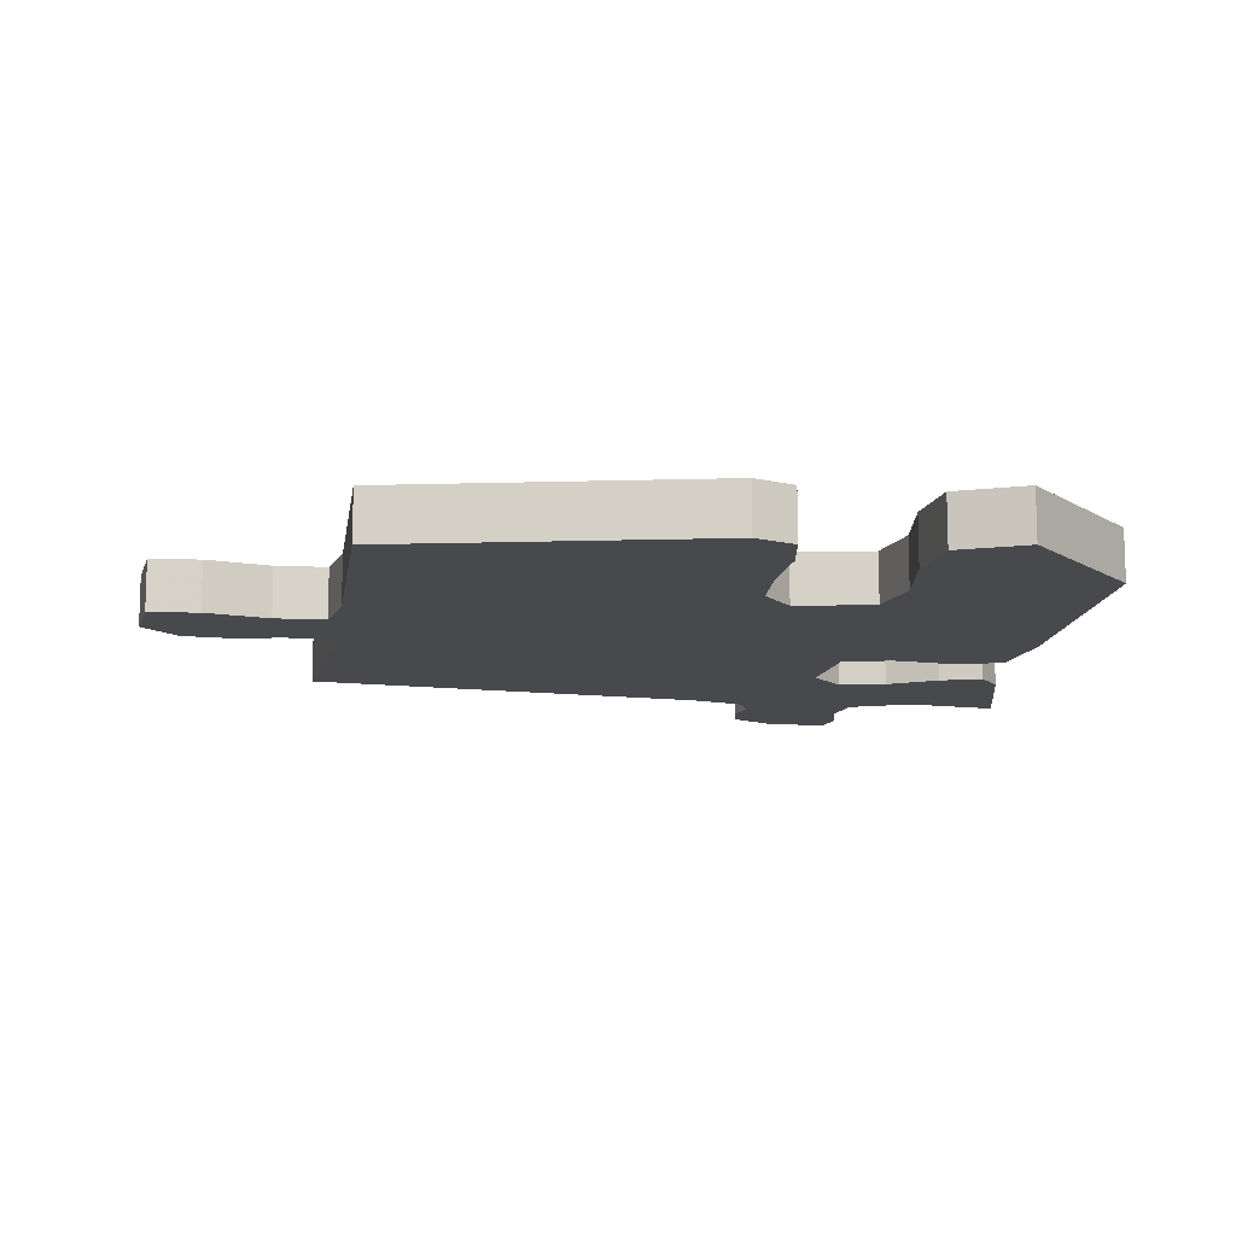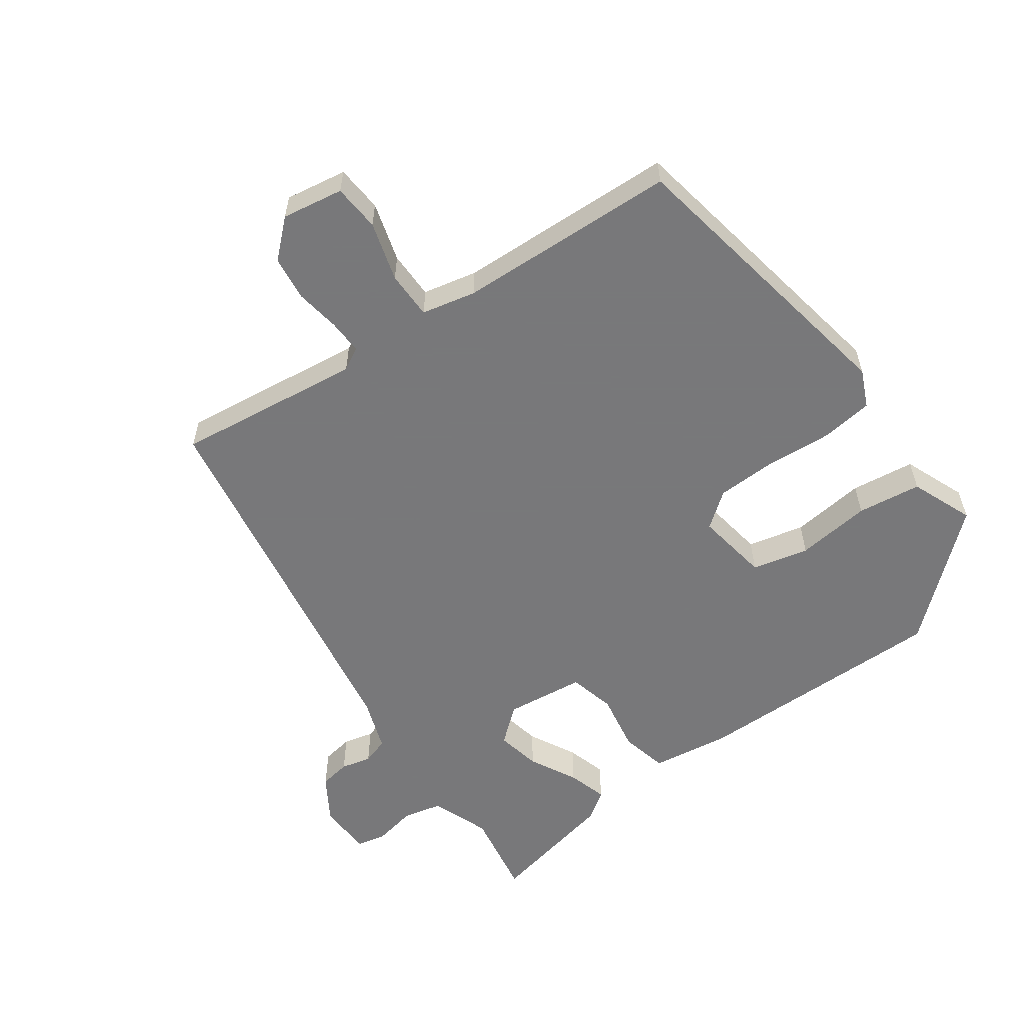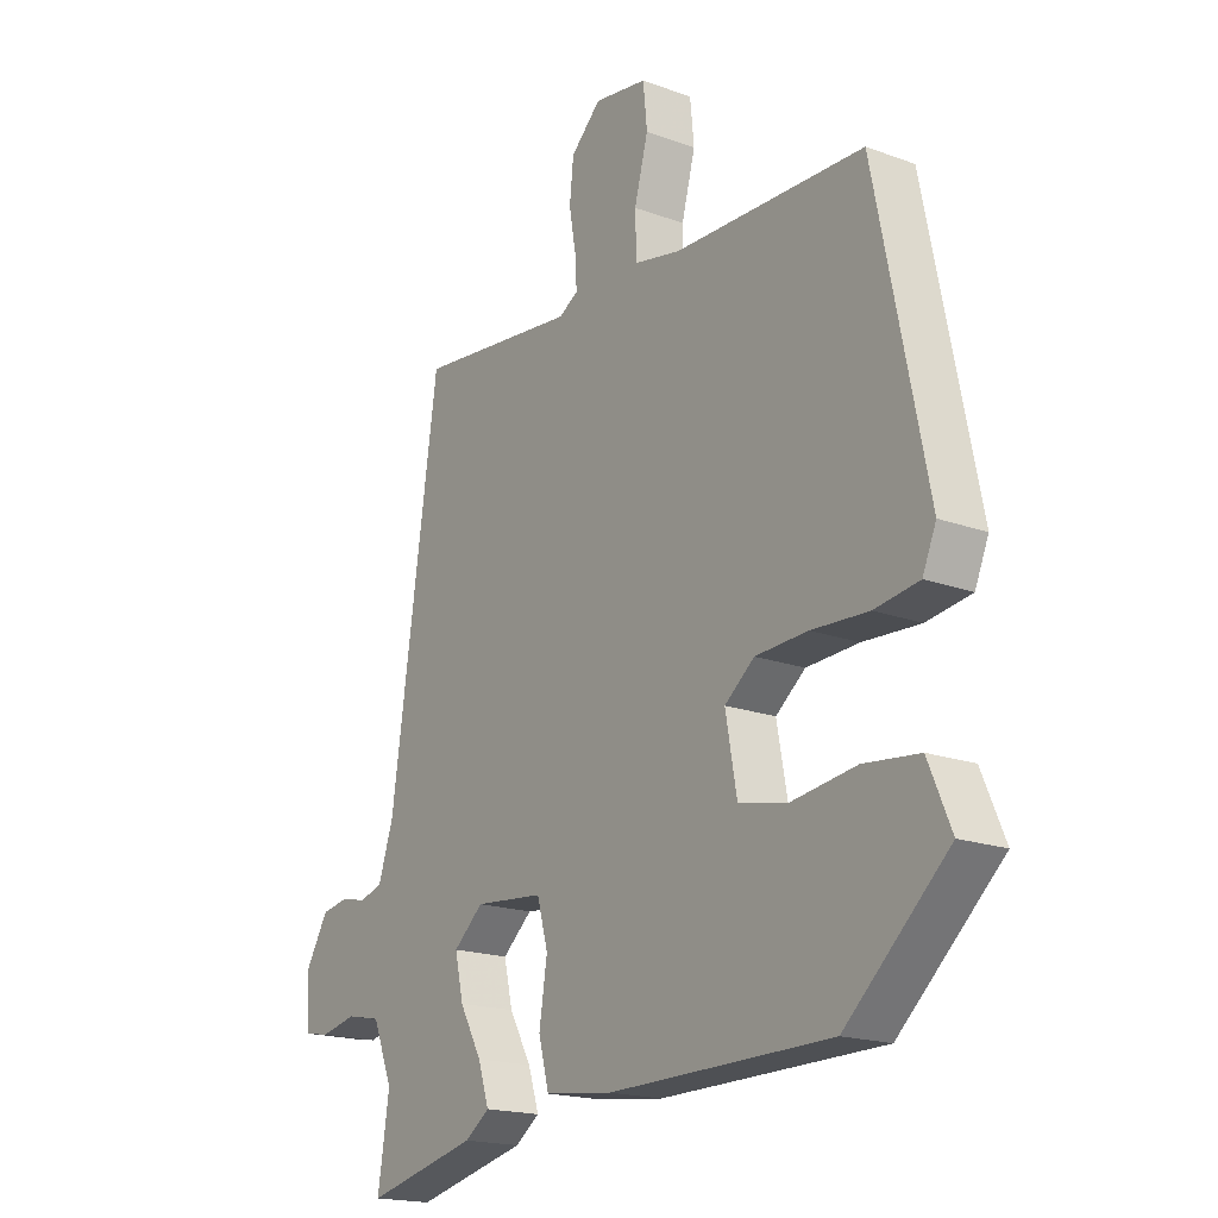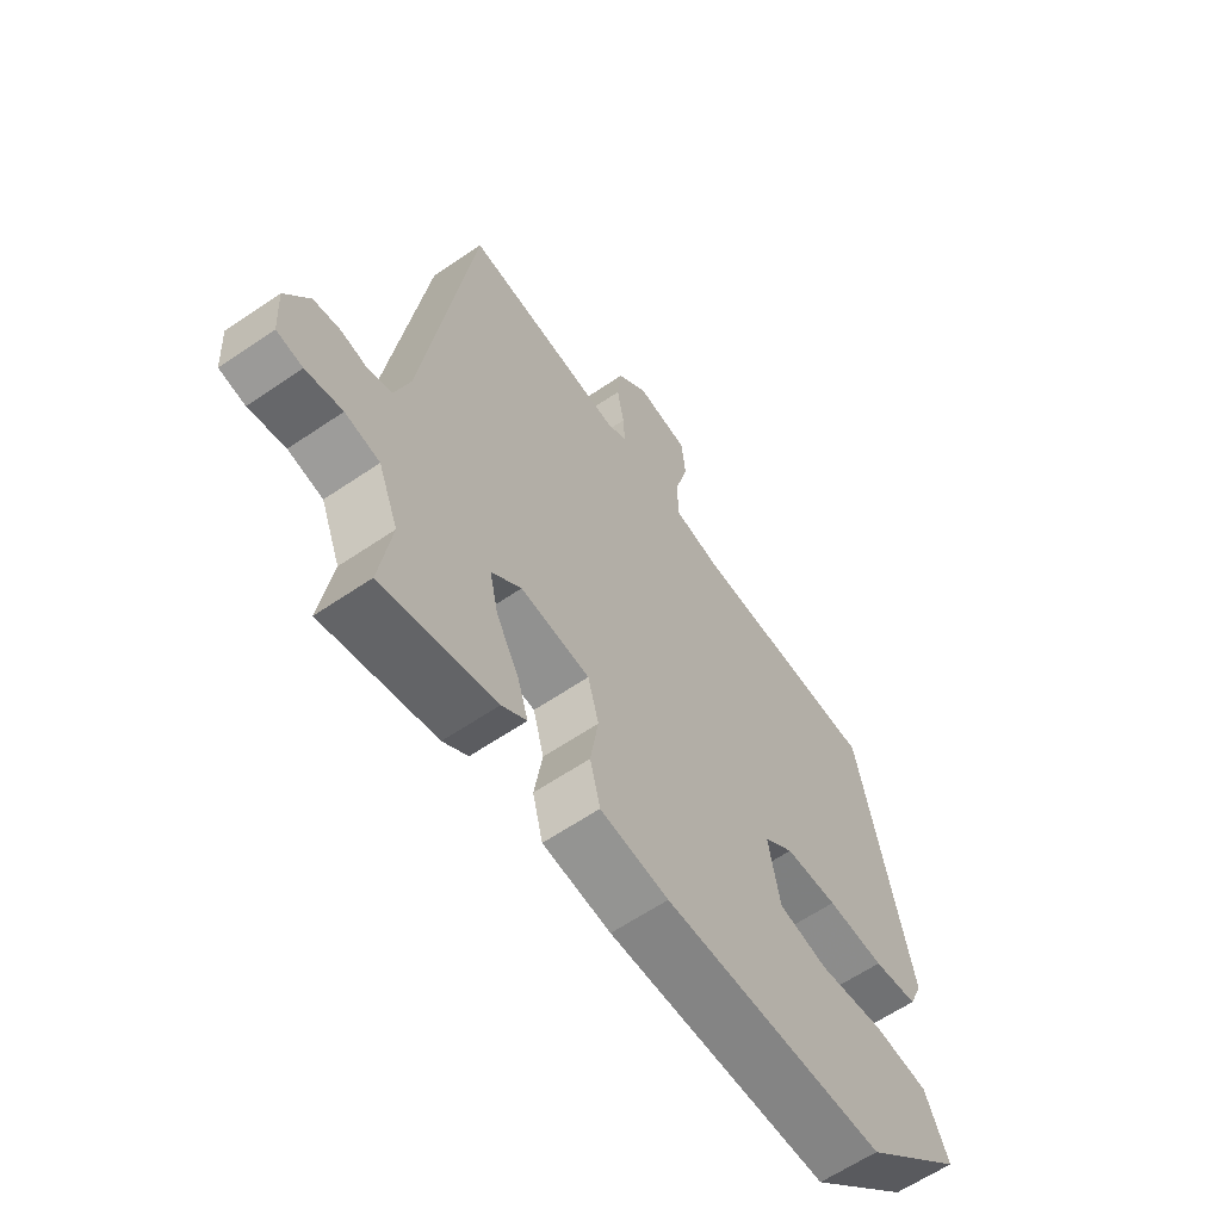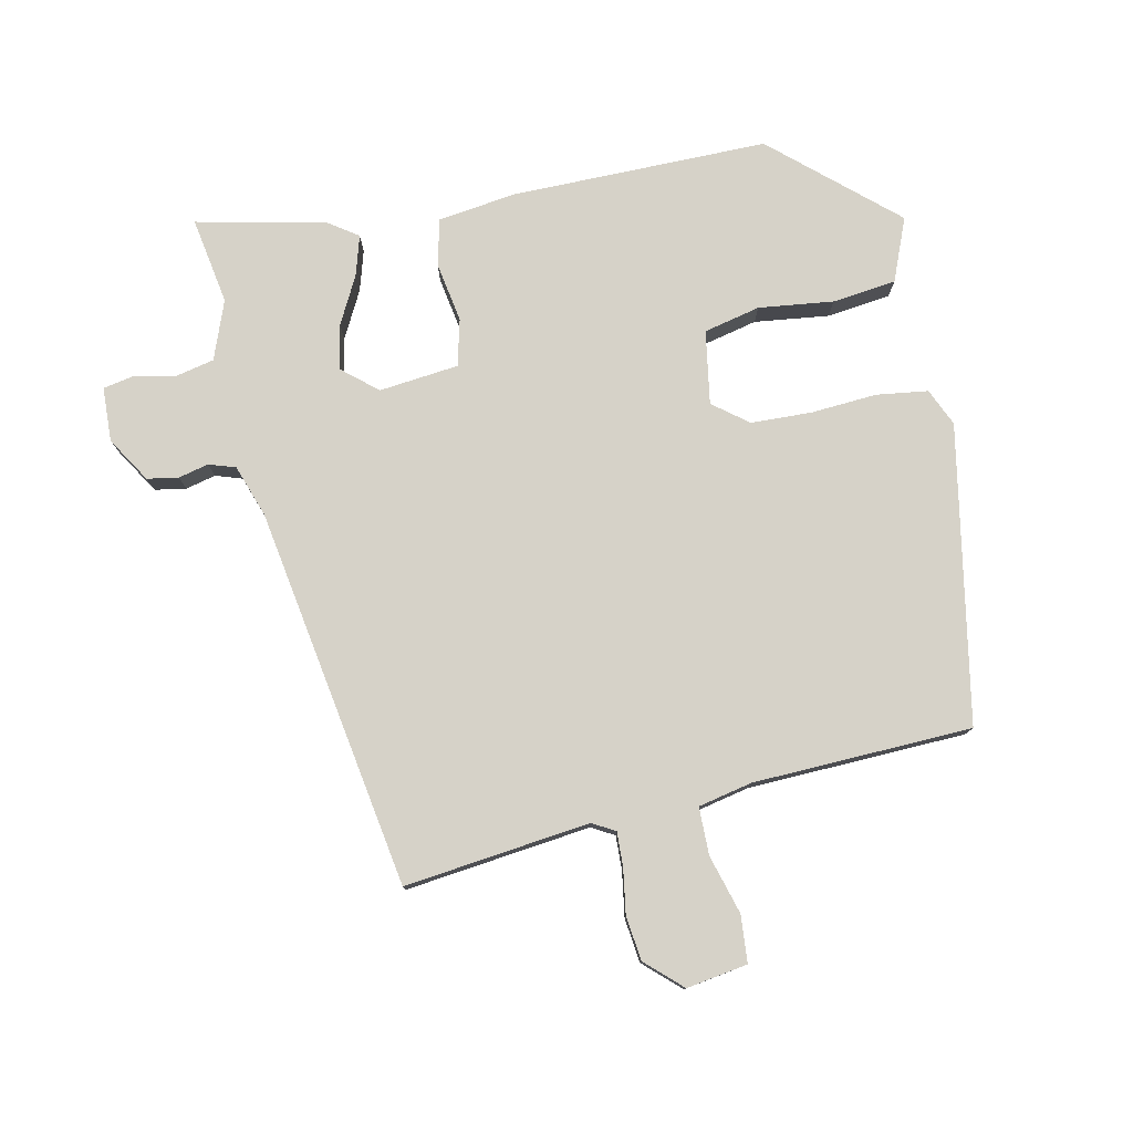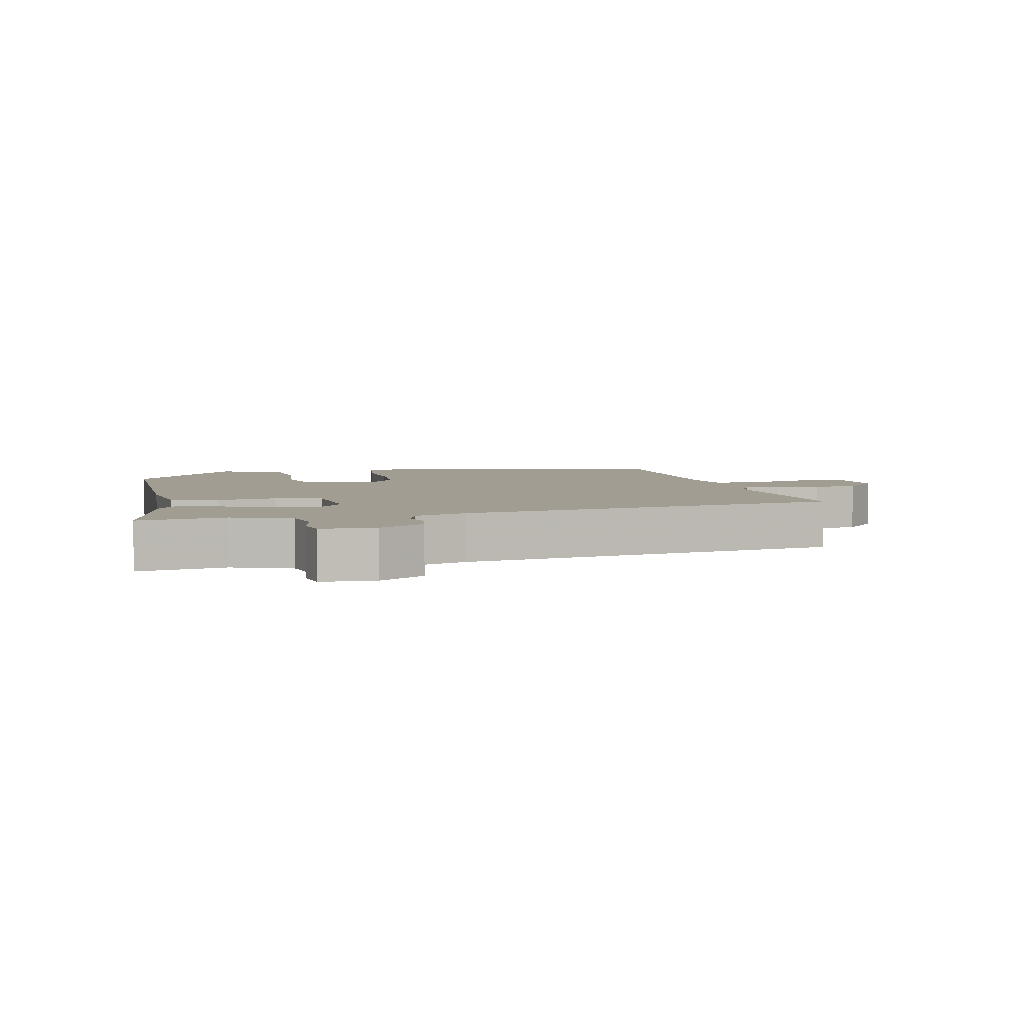
<metadata>
{"format":"obj","ext":"obj","renderer":"f3d","projection":"perspective","resolution":1024,"background":"white","views":[{"elev":-12.1,"azim":82.7,"up":"+Y"},{"elev":-57.6,"azim":34.3,"up":"+Y"},{"elev":-18.2,"azim":54.5,"up":"+Z"},{"elev":-62.0,"azim":-55.3,"up":"+Z"},{"elev":78.4,"azim":-13.0,"up":"+Y"},{"elev":4.7,"azim":-103.7,"up":"+Y"}]}
</metadata>
<code>
v 0.359 0.07 -0.456
v -0.03 0.07 -0.462
v -0.149 0.07 -0.448
v -0.167 0.07 -0.377
v -0.153 0.07 -0.287
v -0.172 0.07 -0.217
v -0.293 0.07 -0.206
v -0.345 0.07 -0.252
v -0.33 0.07 -0.319
v -0.291 0.07 -0.39
v -0.272 0.07 -0.45
v -0.315 0.07 -0.481
v -0.511 0.07 -0.528
v -0.491 0.07 -0.396
v -0.526 0.07 -0.308
v -0.586 0.07 -0.296
v -0.649 0.07 -0.31
v -0.694 0.07 -0.302
v -0.699 0.07 -0.22
v -0.658 0.07 -0.151
v -0.611 0.07 -0.142
v -0.565 0.07 -0.152
v -0.525 0.07 -0.138
v -0.499 0.07 -0.059
v -0.415 0.07 0.52
v -0.133 0.07 0.492
v -0.099 0.07 0.512
v -0.102 0.07 0.564
v -0.114 0.07 0.632
v -0.107 0.07 0.699
v -0.054 0.07 0.75
v 0.039 0.07 0.737
v 0.046 0.07 0.666
v 0.022 0.07 0.576
v 0.024 0.07 0.504
v 0.106 0.07 0.488
v 0.438 0.07 0.483
v 0.528 0.07 0.036
v 0.504 0.07 -0.021
v 0.426 0.07 -0.033
v 0.326 0.07 -0.028
v 0.234 0.07 -0.033
v 0.182 0.07 -0.075
v 0.202 0.07 -0.186
v 0.288 0.07 -0.204
v 0.401 0.07 -0.188
v 0.498 0.07 -0.198
v 0.538 0.07 -0.292
v 0.359 0 -0.456
v -0.03 0 -0.462
v -0.149 0 -0.448
v -0.167 0 -0.377
v -0.153 0 -0.287
v -0.172 0 -0.217
v -0.293 0 -0.206
v -0.345 0 -0.252
v -0.33 0 -0.319
v -0.291 0 -0.39
v -0.272 0 -0.45
v -0.315 0 -0.481
v -0.511 0 -0.528
v -0.491 0 -0.396
v -0.526 0 -0.308
v -0.586 0 -0.296
v -0.649 0 -0.31
v -0.694 0 -0.302
v -0.699 0 -0.22
v -0.658 0 -0.151
v -0.611 0 -0.142
v -0.565 0 -0.152
v -0.525 0 -0.138
v -0.499 0 -0.059
v -0.415 0 0.52
v -0.133 0 0.492
v -0.099 0 0.512
v -0.102 0 0.564
v -0.114 0 0.632
v -0.107 0 0.699
v -0.054 0 0.75
v 0.039 0 0.737
v 0.046 0 0.666
v 0.022 0 0.576
v 0.024 0 0.504
v 0.106 0 0.488
v 0.438 0 0.483
v 0.528 0 0.036
v 0.504 0 -0.021
v 0.426 0 -0.033
v 0.326 0 -0.028
v 0.234 0 -0.033
v 0.182 0 -0.075
v 0.202 0 -0.186
v 0.288 0 -0.204
v 0.401 0 -0.188
v 0.498 0 -0.198
v 0.538 0 -0.292
f 3 4 5
f 2 3 5
f 1 2 5
f 48 1 5
f 47 48 5
f 46 47 5
f 45 46 5
f 44 45 5 6
f 43 44 6 7
f 42 43 7
f 39 40 41
f 38 39 41
f 37 38 41
f 36 37 41
f 35 36 41 42
f 32 33 34
f 31 32 34
f 30 31 34
f 29 30 34
f 28 29 34
f 27 28 34 35
f 35 42 7
f 27 35 7
f 26 27 7
f 20 21 22
f 19 20 22
f 18 19 22
f 17 18 22
f 16 17 22
f 15 16 22 23
f 14 15 23 24
f 12 13 14
f 11 12 14
f 10 11 14
f 9 10 14
f 8 9 14 24
f 24 25 26
f 8 24 26
f 7 8 26
f 53 52 51
f 53 51 50
f 53 50 49
f 53 49 96
f 53 96 95
f 53 95 94
f 53 94 93
f 54 53 93 92
f 55 54 92 91
f 55 91 90
f 89 88 87
f 89 87 86
f 89 86 85
f 89 85 84
f 90 89 84 83
f 82 81 80
f 82 80 79
f 82 79 78
f 82 78 77
f 82 77 76
f 83 82 76 75
f 55 90 83
f 55 83 75
f 55 75 74
f 70 69 68
f 70 68 67
f 70 67 66
f 70 66 65
f 70 65 64
f 71 70 64 63
f 72 71 63 62
f 62 61 60
f 62 60 59
f 62 59 58
f 62 58 57
f 72 62 57 56
f 74 73 72
f 74 72 56
f 74 56 55
f 1 49 50 2
f 2 50 51 3
f 3 51 52 4
f 4 52 53 5
f 5 53 54 6
f 6 54 55 7
f 7 55 56 8
f 8 56 57 9
f 9 57 58 10
f 10 58 59 11
f 11 59 60 12
f 12 60 61 13
f 13 61 62 14
f 14 62 63 15
f 15 63 64 16
f 16 64 65 17
f 17 65 66 18
f 18 66 67 19
f 19 67 68 20
f 20 68 69 21
f 21 69 70 22
f 22 70 71 23
f 23 71 72 24
f 24 72 73 25
f 25 73 74 26
f 26 74 75 27
f 27 75 76 28
f 28 76 77 29
f 29 77 78 30
f 30 78 79 31
f 31 79 80 32
f 32 80 81 33
f 33 81 82 34
f 34 82 83 35
f 35 83 84 36
f 36 84 85 37
f 37 85 86 38
f 38 86 87 39
f 39 87 88 40
f 40 88 89 41
f 41 89 90 42
f 42 90 91 43
f 43 91 92 44
f 44 92 93 45
f 45 93 94 46
f 46 94 95 47
f 47 95 96 48
f 48 96 49 1

</code>
